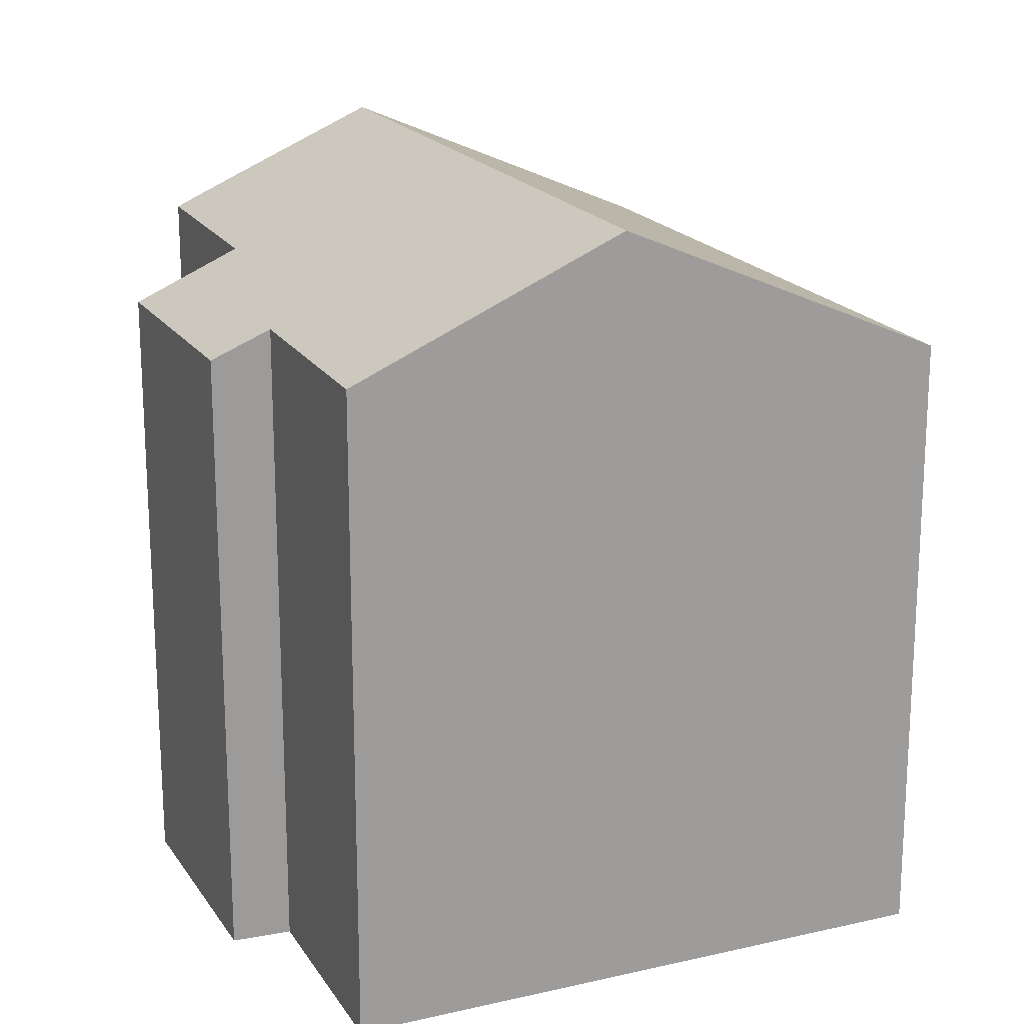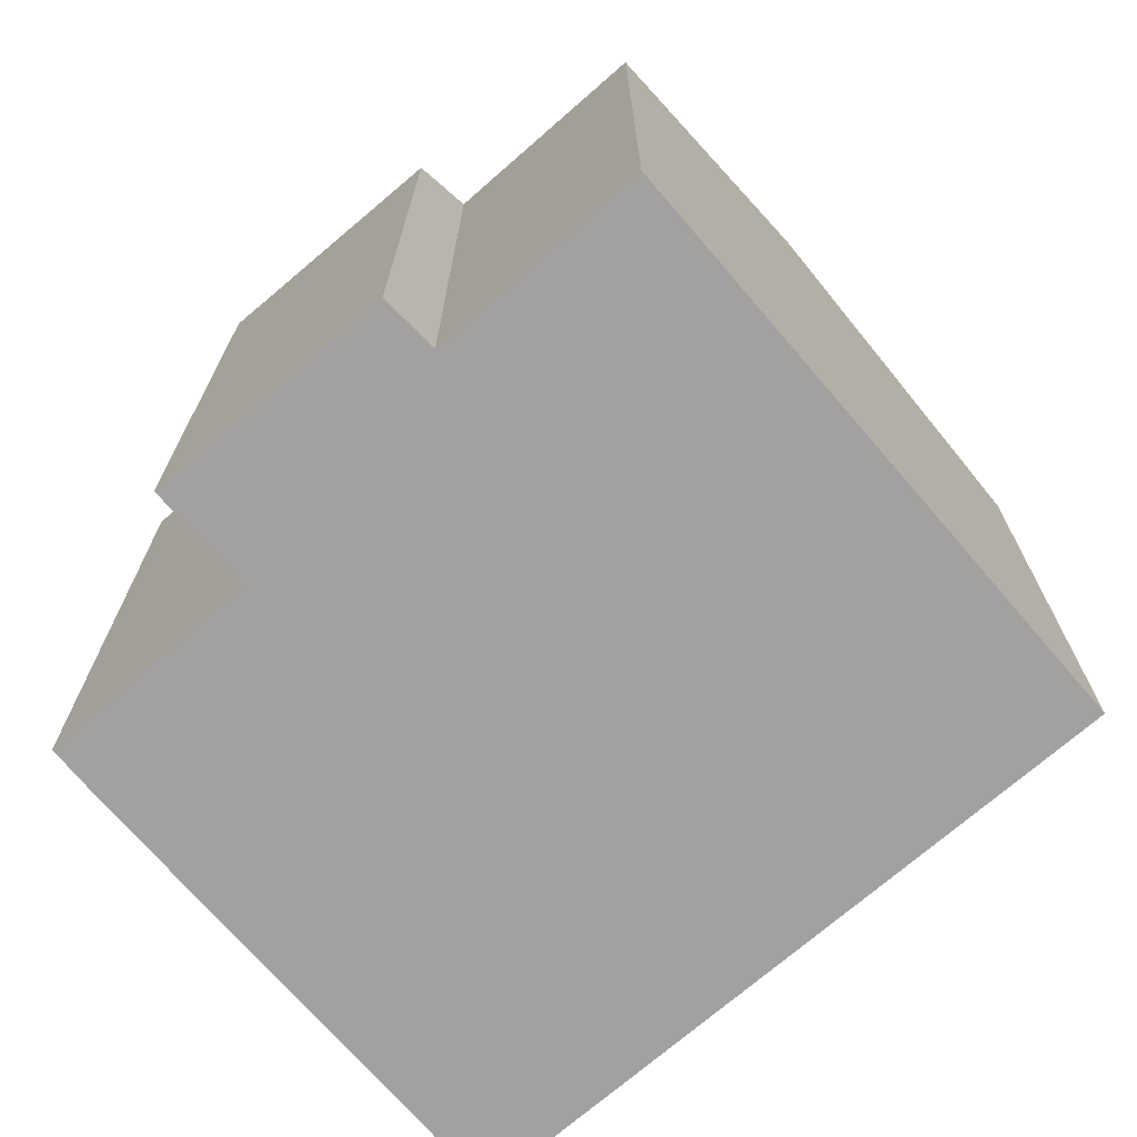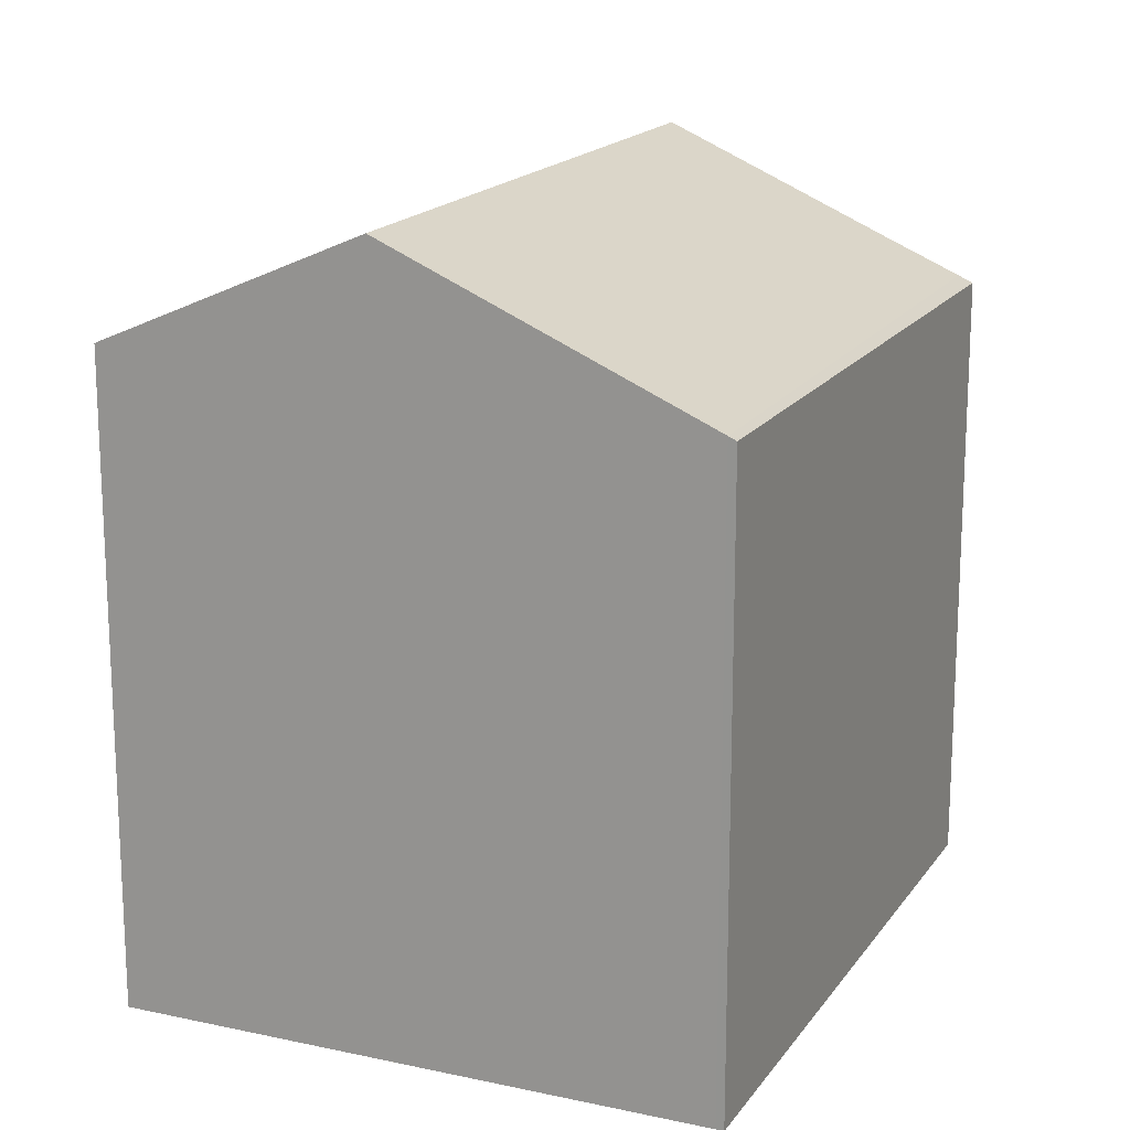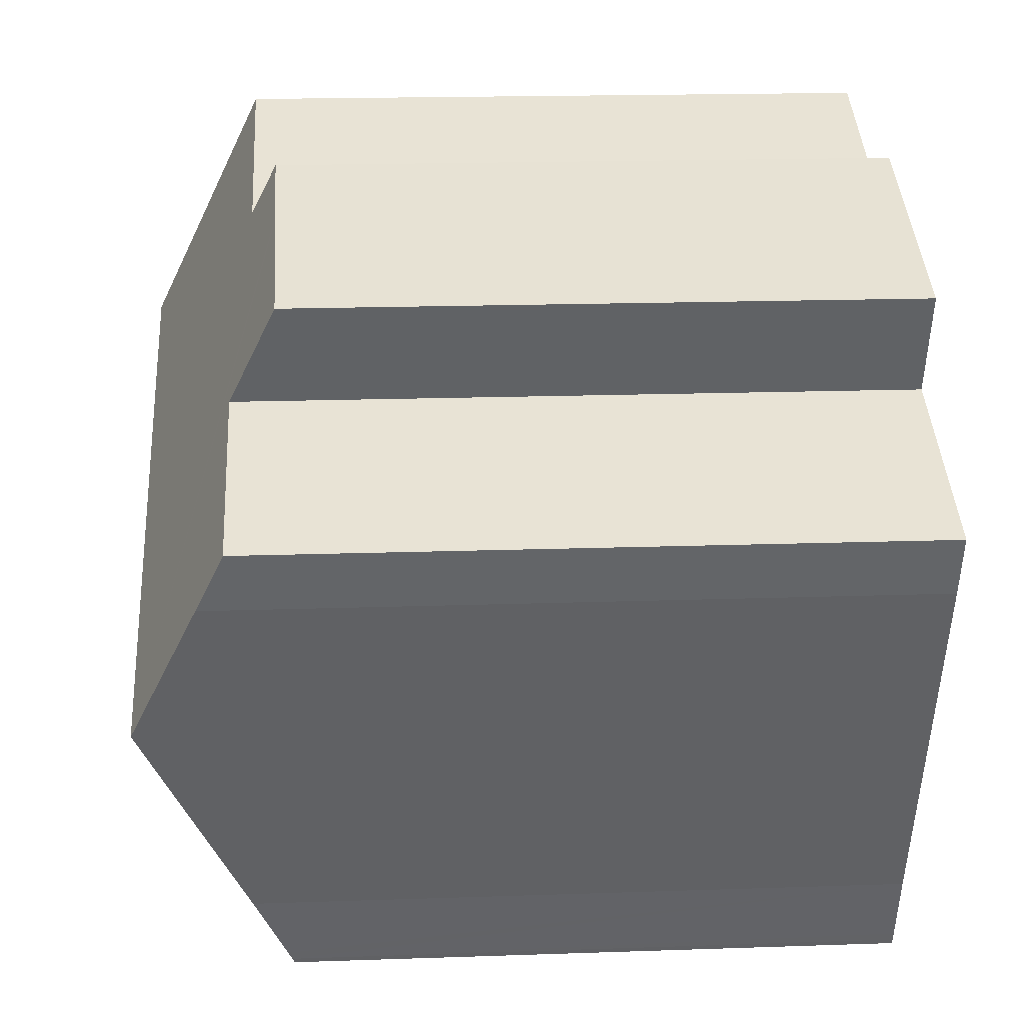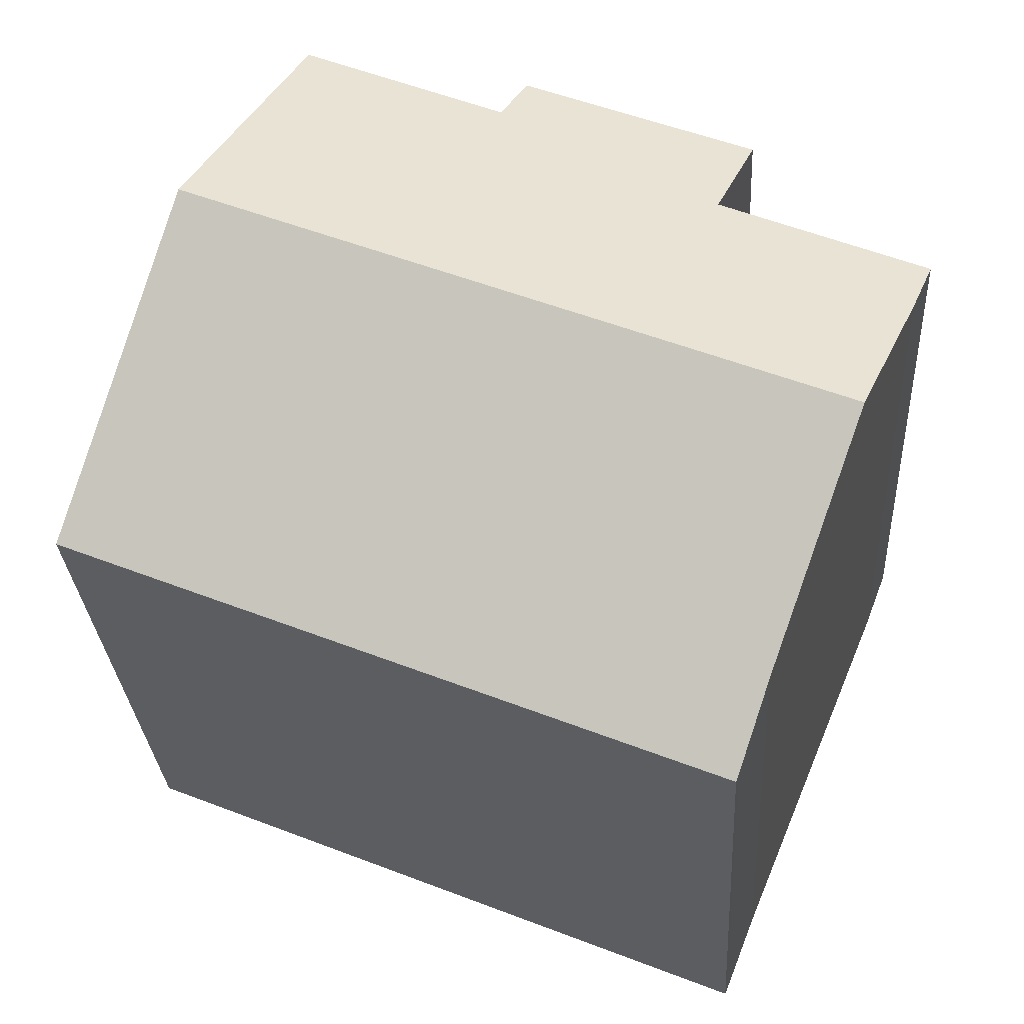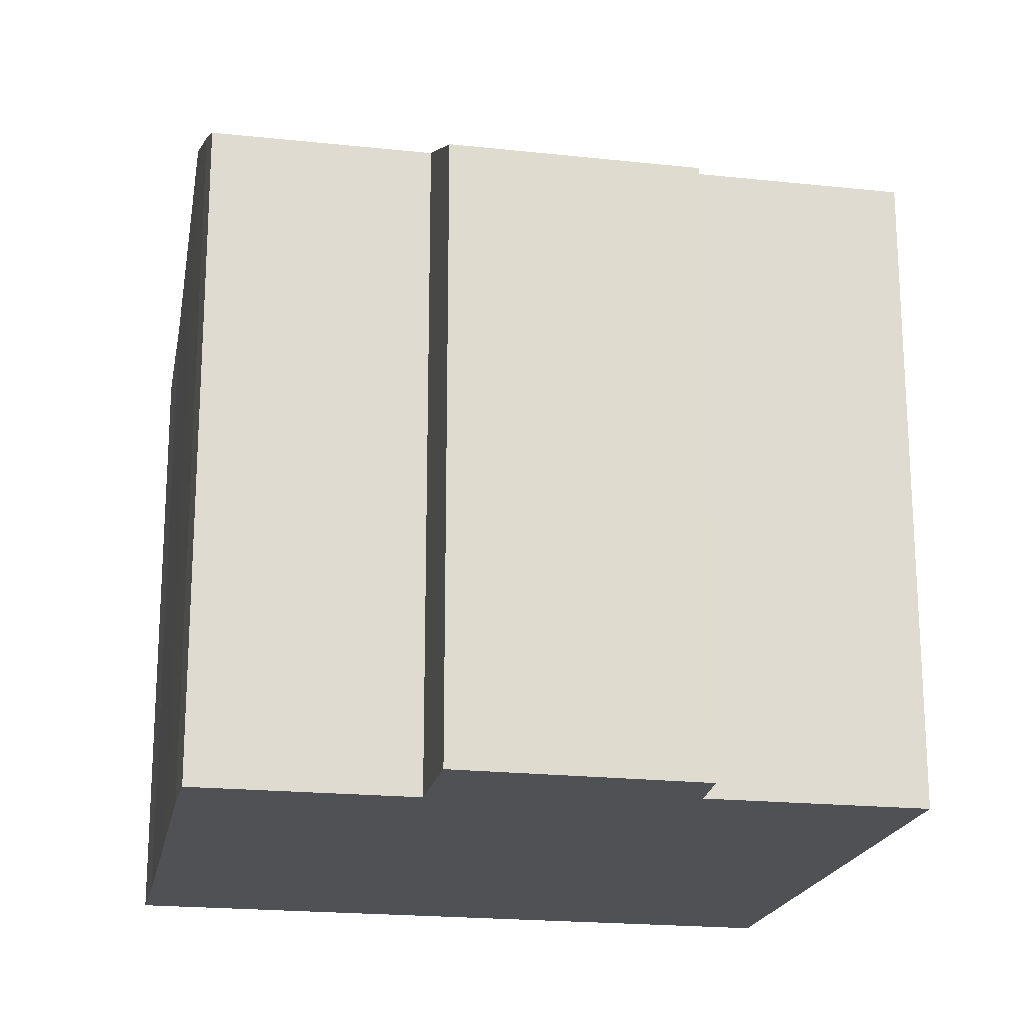
<metadata>
{"format":"obj","ext":"obj","renderer":"f3d","projection":"perspective","resolution":1024,"background":"white","views":[{"elev":19.1,"azim":44.5,"up":"+Y"},{"elev":-72.3,"azim":18.6,"up":"+Y"},{"elev":17.3,"azim":91.5,"up":"+Y"},{"elev":17.9,"azim":-93.9,"up":"+Z"},{"elev":-28.3,"azim":-176.7,"up":"+Z"},{"elev":-20.1,"azim":-33.4,"up":"+Y"}]}
</metadata>
<code>
v  15.74 16.55 1.212
v  9.139 14.01 4.849
v  13.53 13.99 6.68
v  1.811 16.55 -4.456
v  6.681 13.45 5.248
v  6.541 13.45 5.193
v  4.409 14.44 1.851
v  3.547 13.44 4.004
v  0 14.47 8.858e-16
v  0.496 15.07 -1.294
v  8.575 13.46 6.001
v  12.21 13.43 -7.995
v  18.37 13.51 -5.299
v  18.44 13.43 -5.462
v  10.96 13.43 -8.504
v  4.542 13.43 -11.12
v  4.492 13.48 -11
v  4.418 13.57 -10.81
v  18.24 13.66 -4.98
v  3.823 14.28 -9.292
v  3.547 -2.452e-16 4.004
v  6.681 -3.213e-16 5.248
v  8.575 -3.675e-16 6.001
v  6.541 -3.18e-16 5.193
v  9.139 -2.969e-16 4.849
v  18.37 3.245e-16 -5.299
v  18.44 3.345e-16 -5.462
v  13.53 -4.09e-16 6.68
v  0 0 0
v  4.409 -1.133e-16 1.851
v  18.24 3.049e-16 -4.98
v  15.74 -7.421e-17 1.212
v  4.542 6.807e-16 -11.12
v  12.21 4.896e-16 -7.995
v  10.96 5.207e-16 -8.504
v  4.492 6.737e-16 -11
v  4.418 6.621e-16 -10.81
v  1.811 2.729e-16 -4.456
v  0.496 7.923e-17 -1.294
v  3.823 5.69e-16 -9.292
g defaultobject
f 1 2 3
f 2 1 4
f 2 4 5
f 5 4 6
f 6 4 7
f 6 7 8
f 7 4 9
f 9 4 10
f 5 11 2
f 12 13 14
f 13 12 15
f 13 15 16
f 13 16 17
f 13 17 18
f 13 18 19
f 19 18 20
f 19 20 1
f 1 20 4
f 21 6 8
f 6 21 5
f 5 21 11
f 11 21 22
f 11 22 23
f 22 21 24
f 11 25 2
f 25 11 23
f 26 14 13
f 14 26 27
f 25 3 2
f 3 25 28
f 29 7 9
f 7 29 30
f 28 1 3
f 1 28 19
f 19 28 13
f 13 28 31
f 13 31 26
f 31 28 32
f 27 12 14
f 12 27 15
f 15 27 16
f 16 27 33
f 33 27 34
f 33 34 35
f 16 36 17
f 36 16 33
f 37 17 36
f 38 4 20
f 4 38 10
f 10 38 39
f 18 40 20
f 40 18 17
f 40 17 37
f 38 20 40
f 39 9 10
f 9 39 29
f 30 8 7
f 8 30 21
f 35 36 33
f 36 35 37
f 37 35 40
f 40 35 34
f 40 34 38
f 38 34 27
f 38 27 26
f 38 26 31
f 38 31 32
f 38 32 39
f 39 32 29
f 29 32 30
f 30 32 28
f 30 28 25
f 30 25 21
f 25 24 21
f 24 25 22
f 22 25 23

</code>
